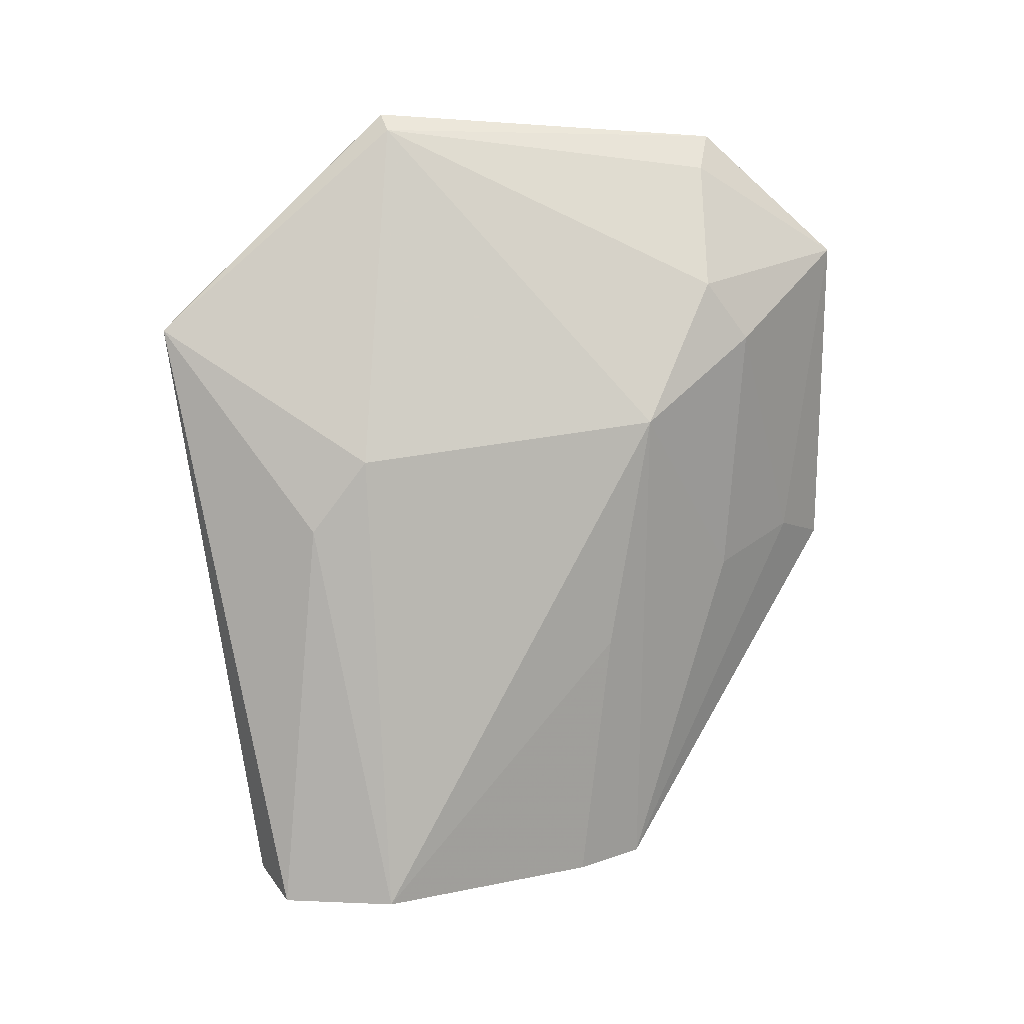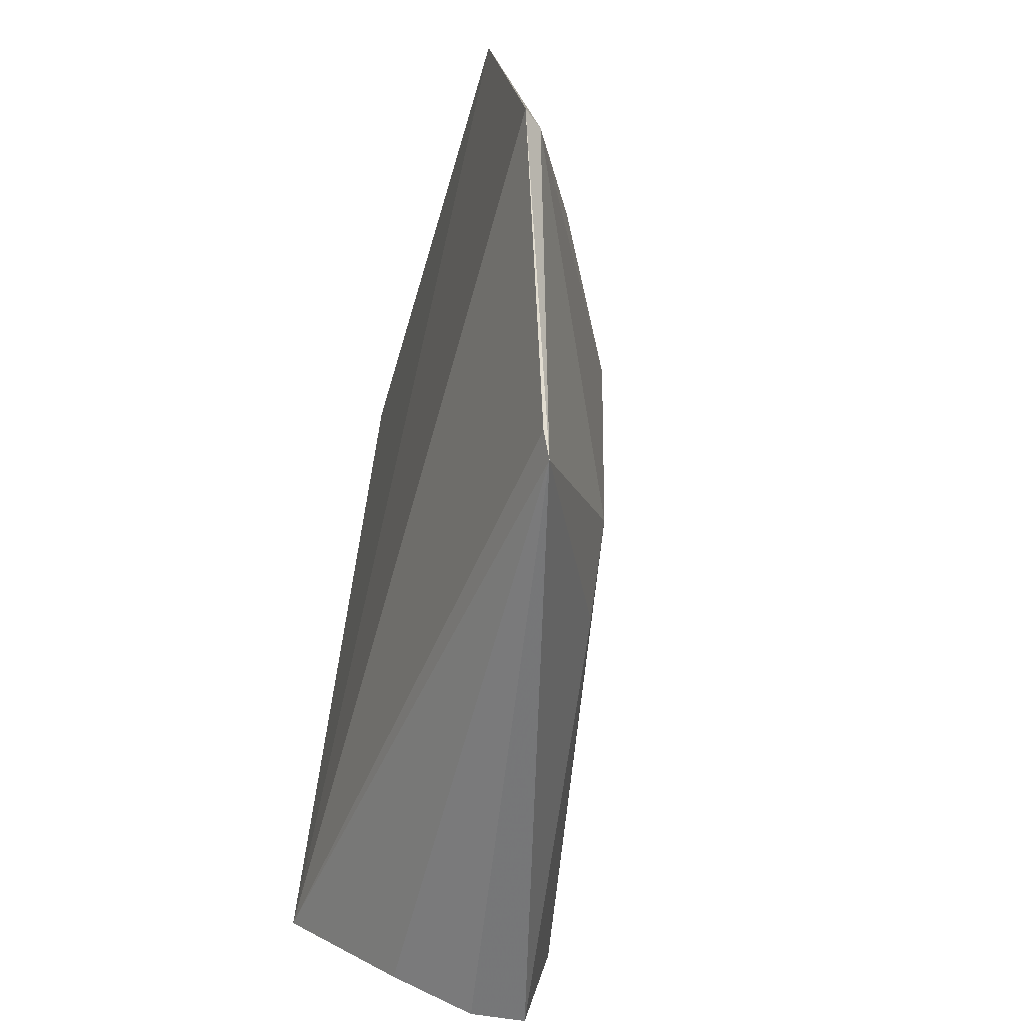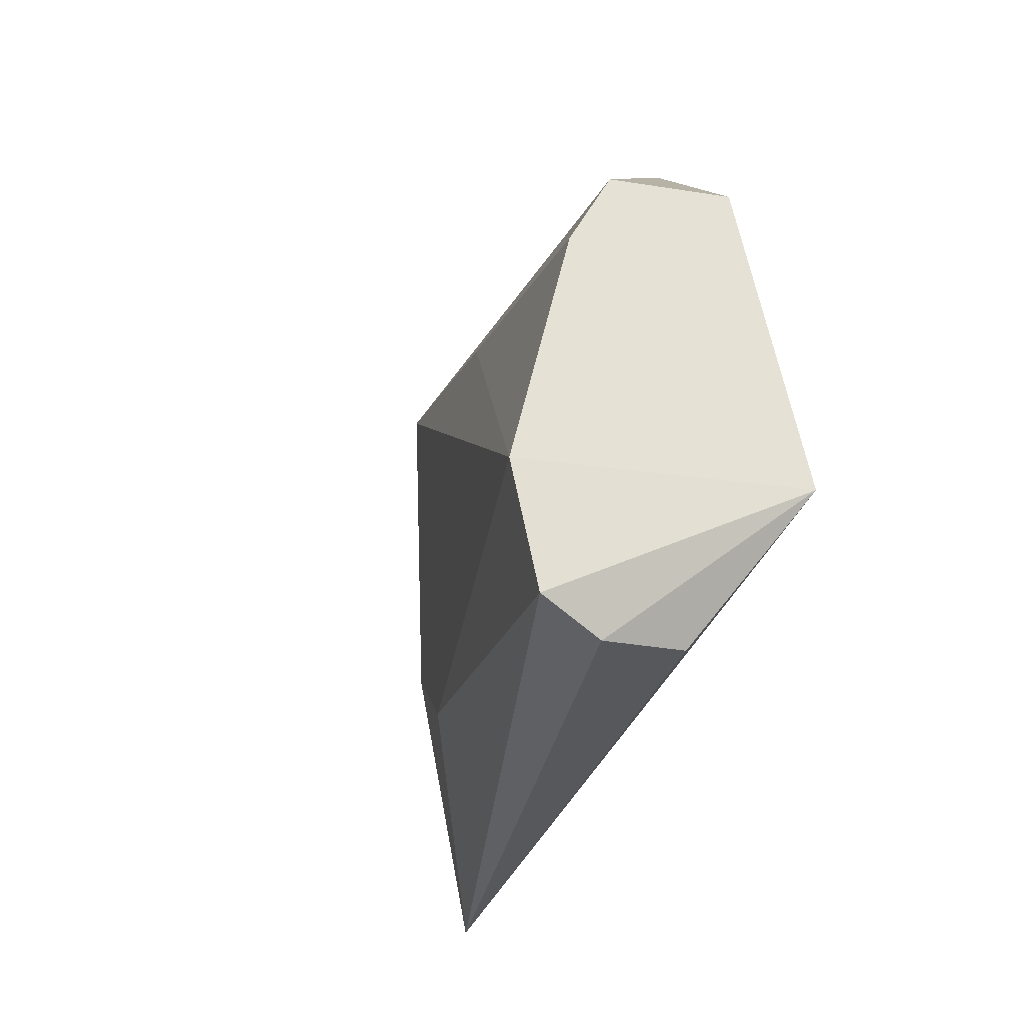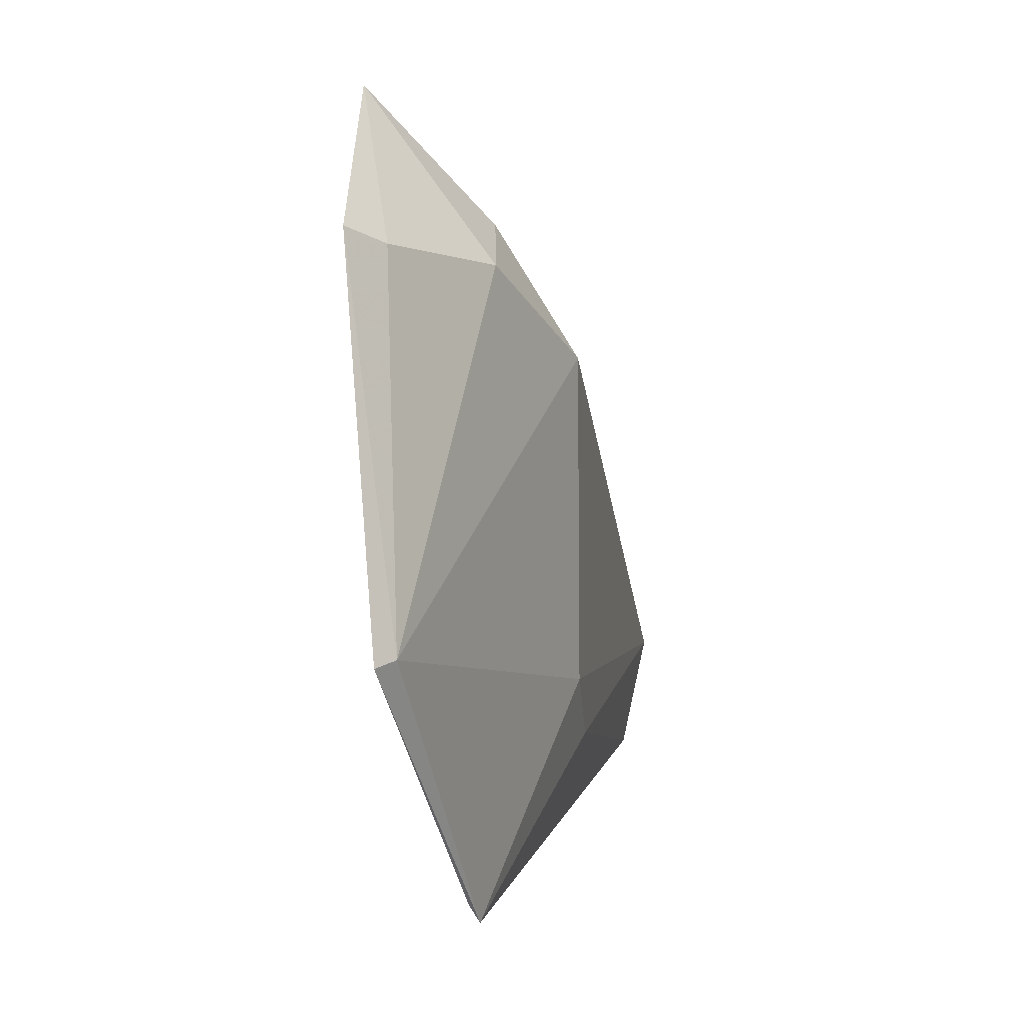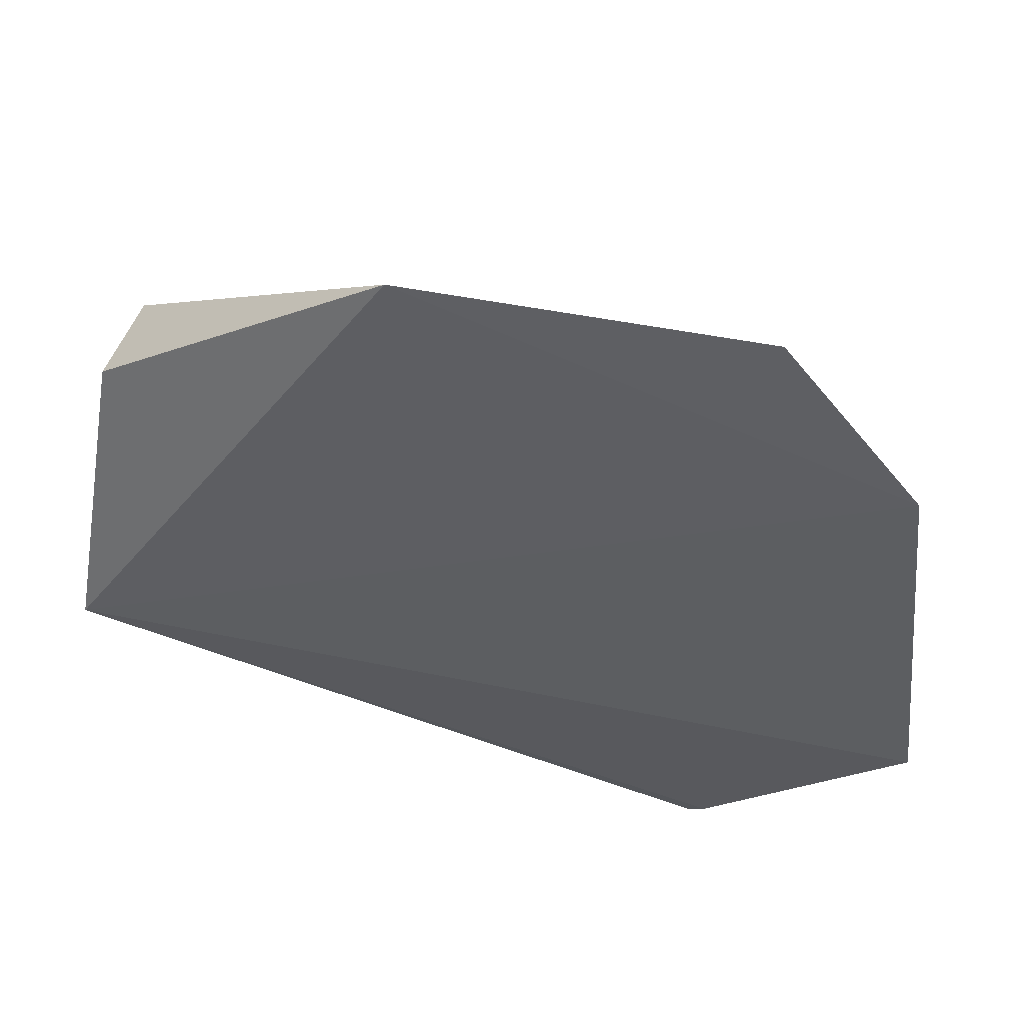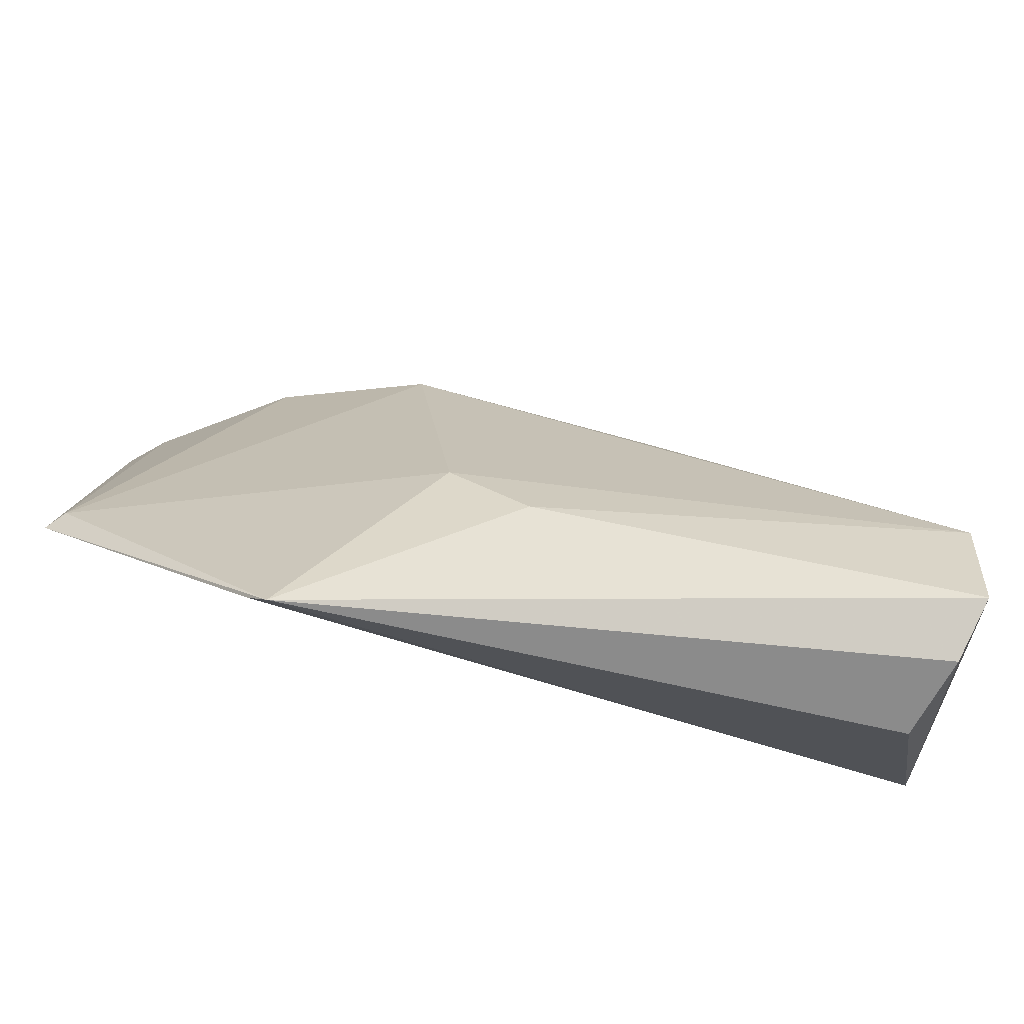
<metadata>
{"format":"obj","ext":"obj","renderer":"f3d","projection":"perspective","resolution":1024,"background":"white","views":[{"elev":16.6,"azim":85.3,"up":"+Z"},{"elev":-66.9,"azim":-13.8,"up":"+Y"},{"elev":-24.2,"azim":161.6,"up":"+Y"},{"elev":-1.2,"azim":2.5,"up":"+Y"},{"elev":44.0,"azim":-73.7,"up":"+Y"},{"elev":-73.2,"azim":74.4,"up":"+Y"}]}
</metadata>
<code>
v 0.011 0.005827 0.07743
v 0.01957 -0.01385 0.06011
v 0.01934 0.002059 0.06506
v 0.0132 0.002337 0.04278
v 0.01105 -0.01062 0.04111
v 0.02241 -0.01057 0.04209
v 0.01034 0.01227 0.05674
v 0.01304 -0.009913 0.07808
v 0.01937 -0.01134 0.06338
v 0.01825 0.001948 0.04249
v 0.01885 -0.01683 0.04264
v 0.01112 0.01214 0.07172
v 0.01622 0.005177 0.07102
v 0.01228 -0.0102 0.07874
v 0.01551 -0.02072 0.06903
v 0.01992 -0.0009858 0.04244
v 0.01607 0.007138 0.06835
v 0.02133 -0.01561 0.04198
v 0.01248 0.005343 0.07607
v 0.01511 -0.01992 0.06978
v 0.01535 -0.0165 0.04344
v 0.01982 0.0002724 0.05429
v 0.01603 0.006407 0.05698
v 0.01275 0.01009 0.05792
f 7 5 1
f 7 4 5
f 9 6 3
f 9 2 6
f 9 3 8
f 10 5 4
f 10 4 7
f 12 7 1
f 13 8 3
f 14 8 1
f 14 1 5
f 15 9 8
f 15 2 9
f 15 8 14
f 16 6 5
f 16 5 10
f 17 13 3
f 17 12 13
f 18 11 5
f 18 5 6
f 18 15 11
f 18 6 2
f 18 2 15
f 19 1 8
f 19 8 13
f 19 13 12
f 19 12 1
f 20 15 14
f 20 14 5
f 20 5 15
f 21 15 5
f 21 5 11
f 21 11 15
f 22 16 10
f 22 10 3
f 22 3 6
f 22 6 16
f 23 17 3
f 23 3 10
f 24 7 12
f 24 12 17
f 24 17 23
f 24 23 10
f 24 10 7

</code>
